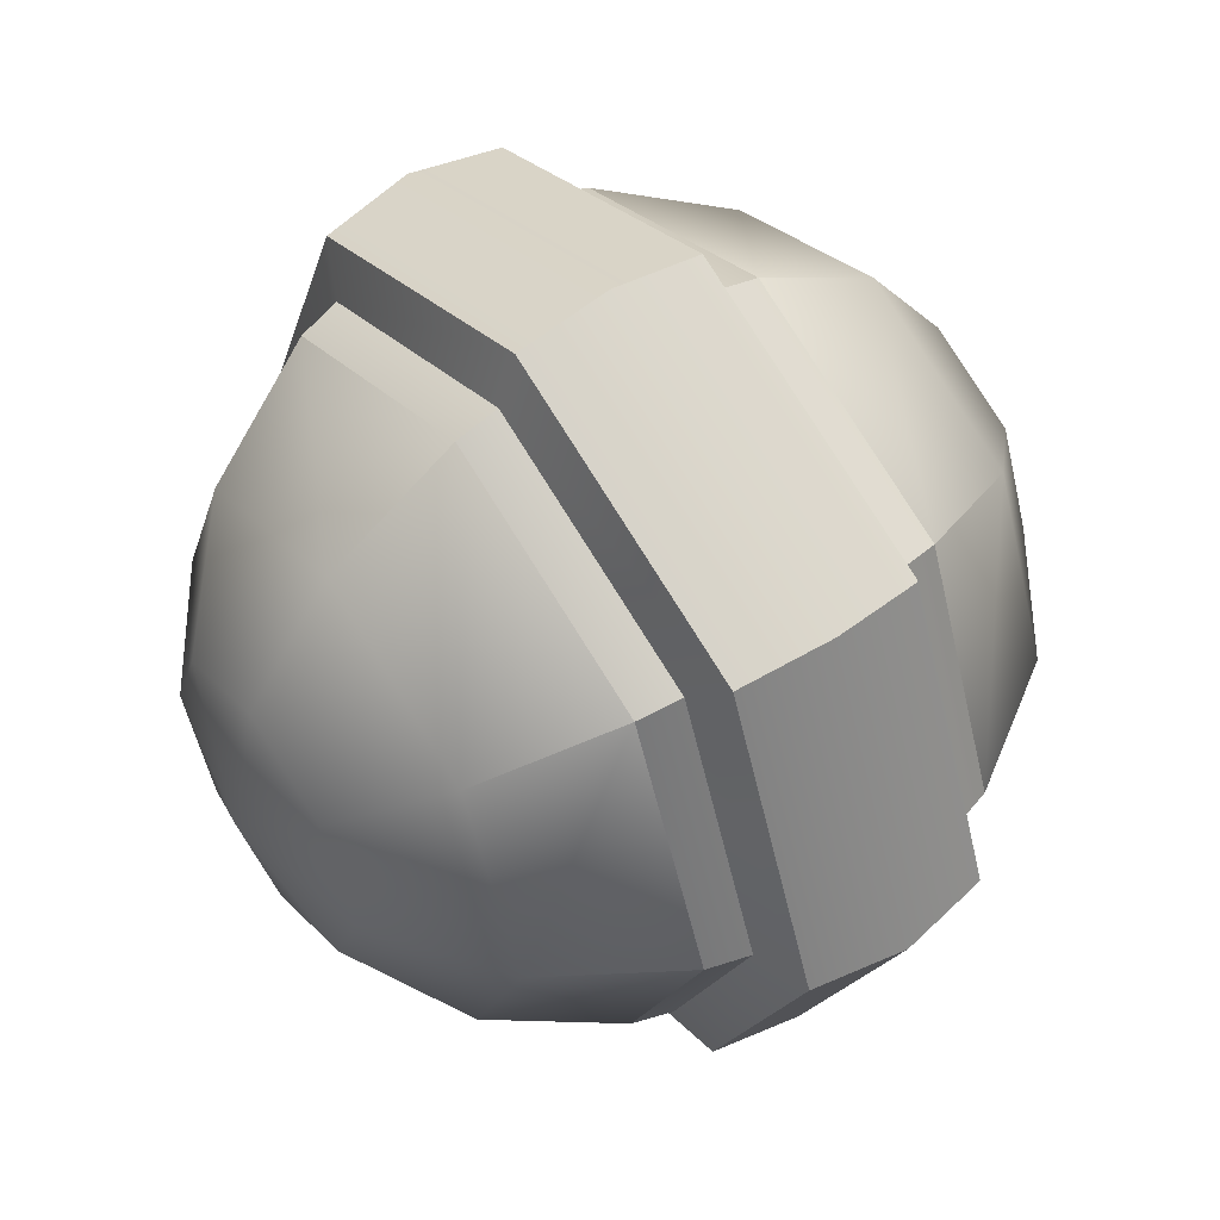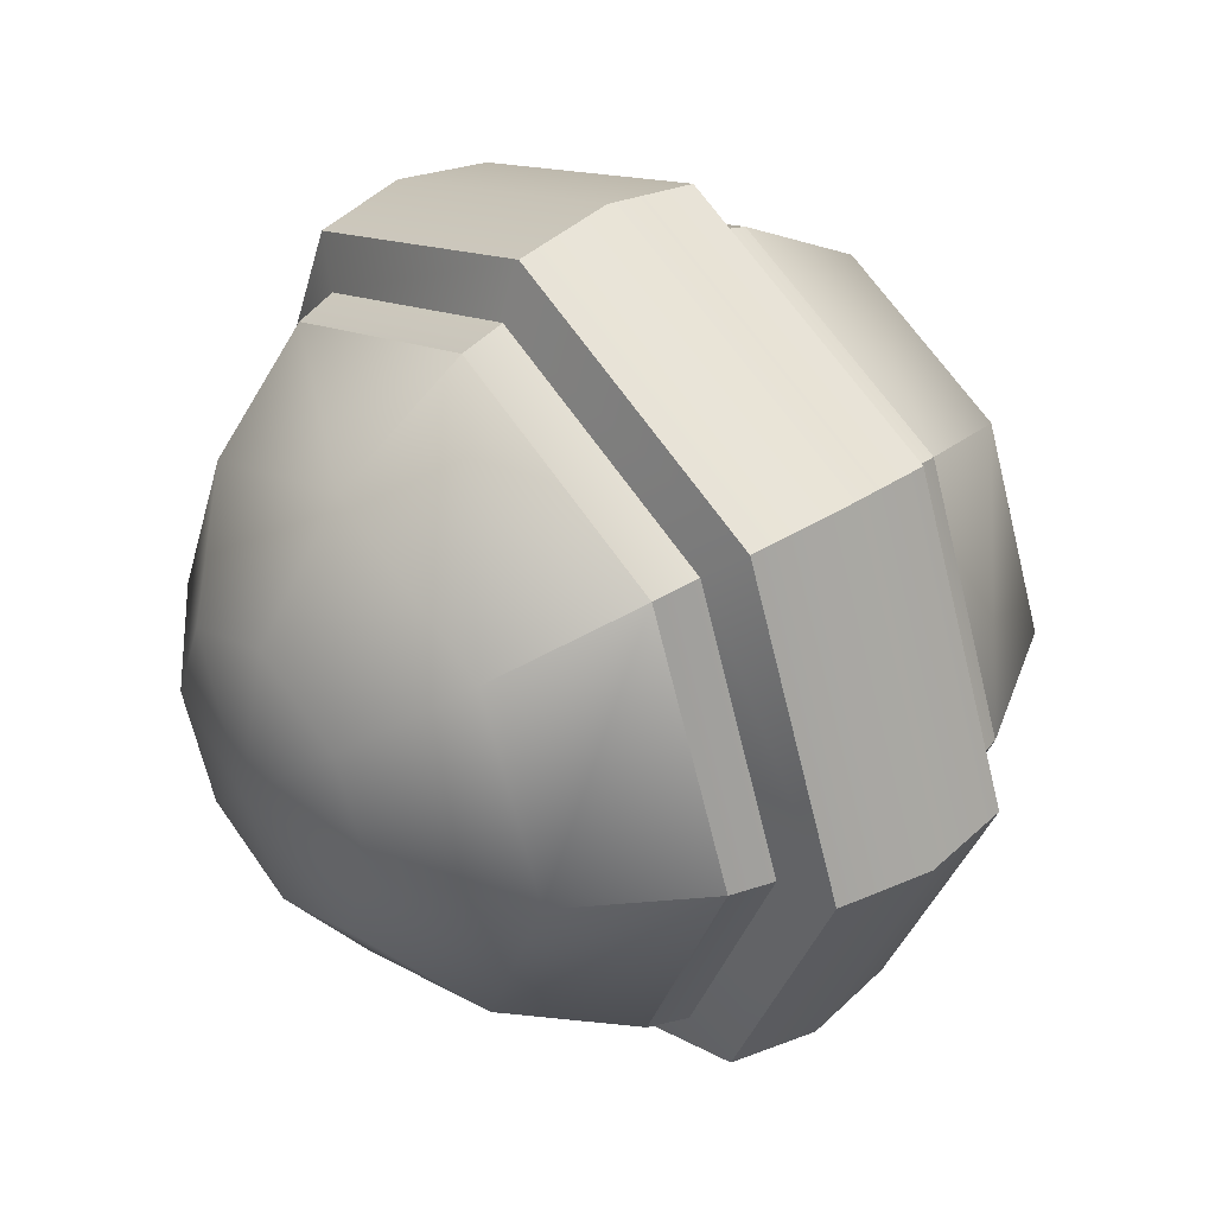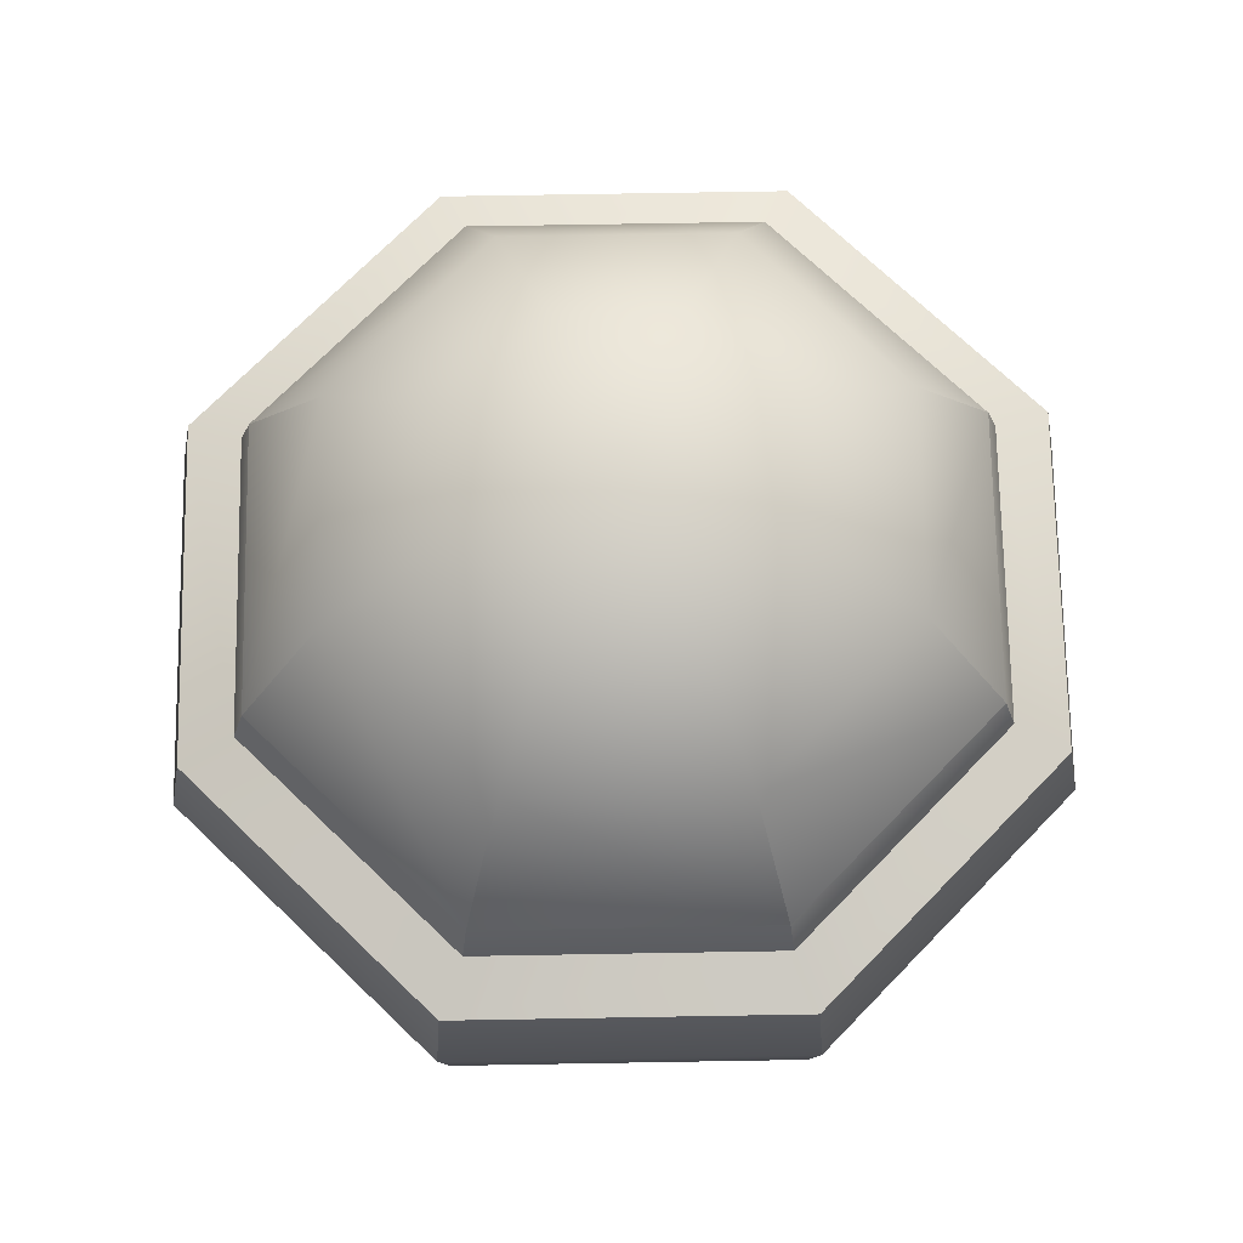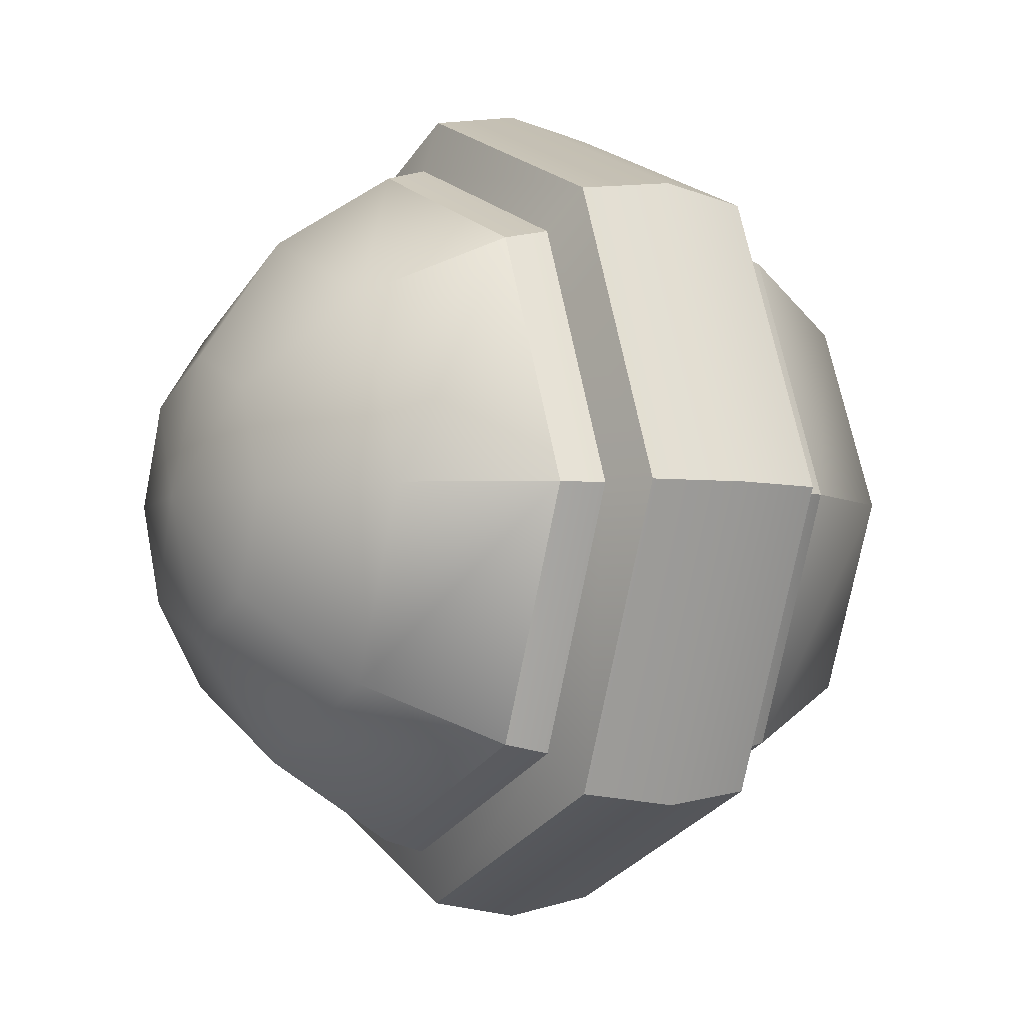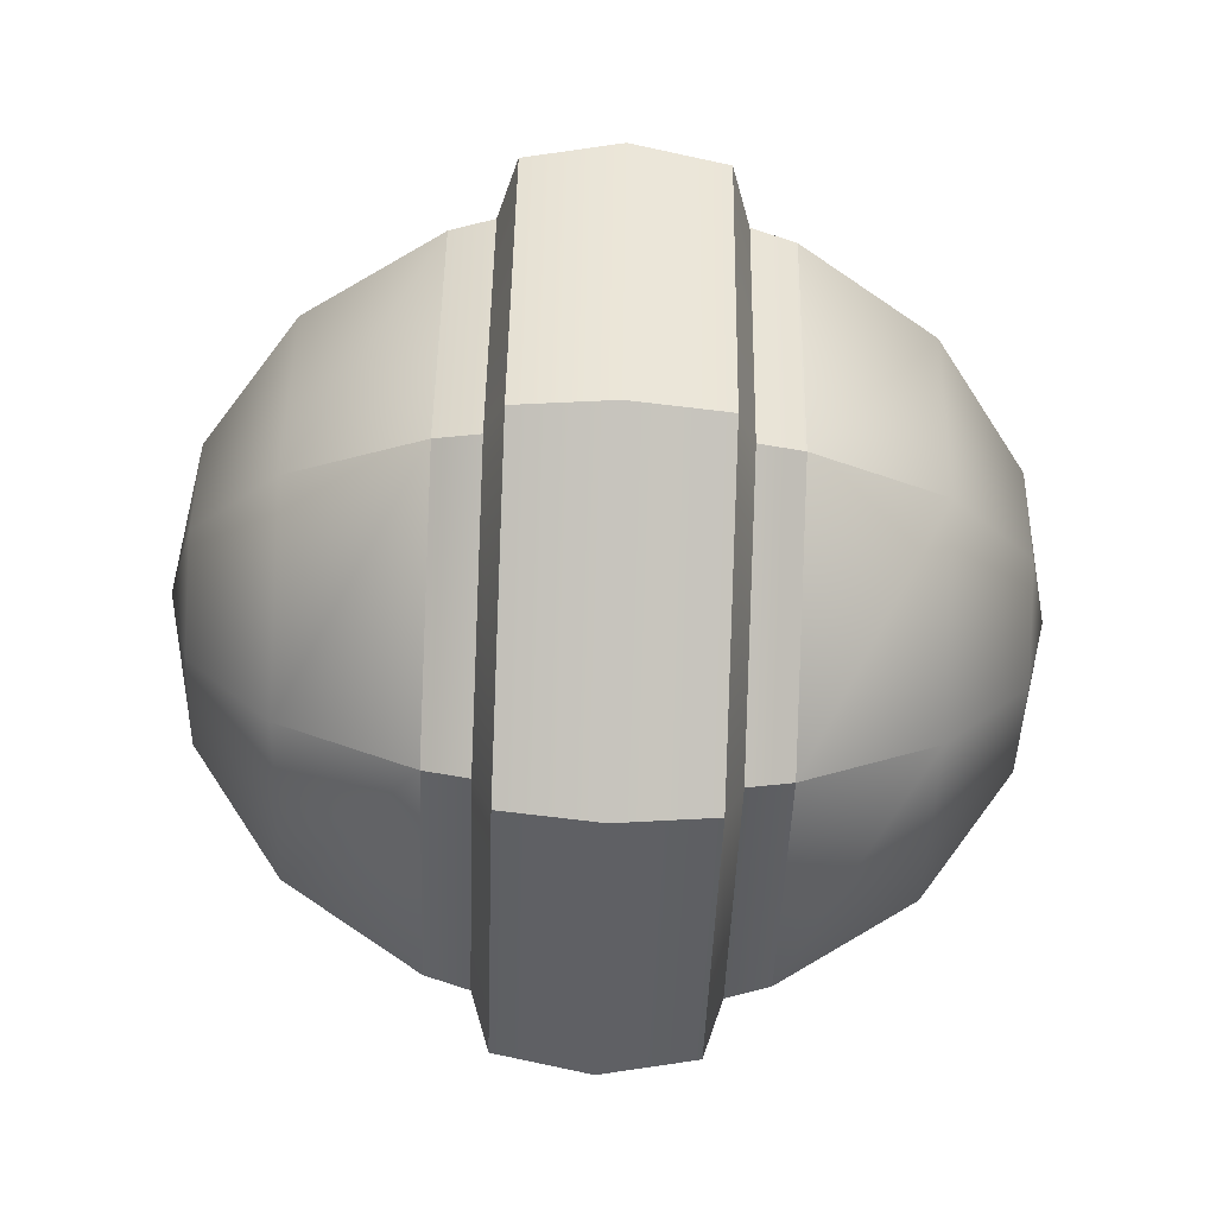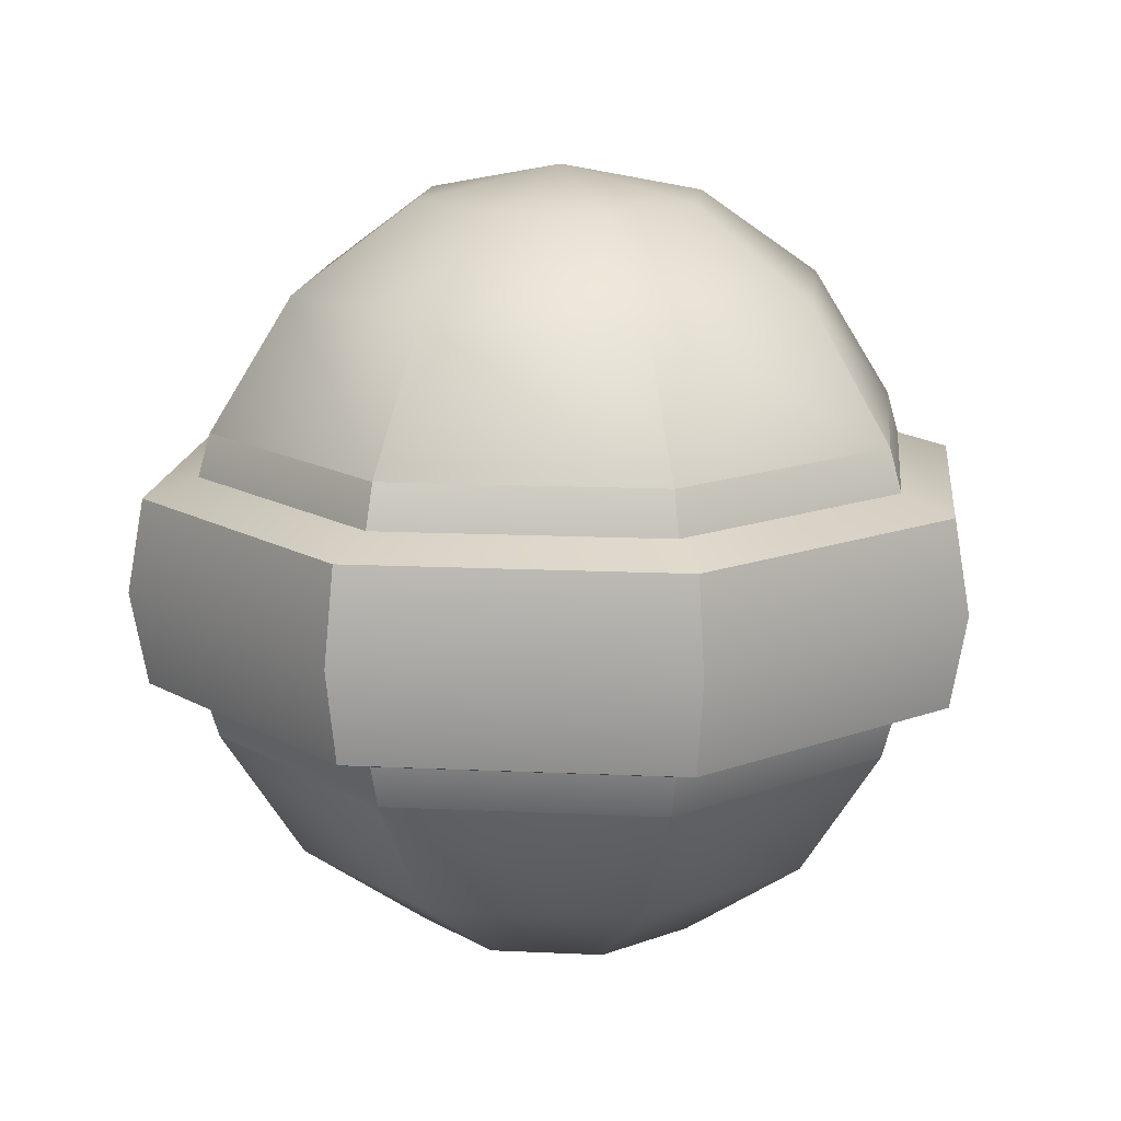
<metadata>
{"format":"obj","ext":"obj","renderer":"f3d","projection":"perspective","resolution":1024,"background":"white","views":[{"elev":53.9,"azim":-125.4,"up":"+Z"},{"elev":40.0,"azim":51.5,"up":"+Z"},{"elev":70.2,"azim":-23.5,"up":"+Y"},{"elev":-4.4,"azim":59.7,"up":"+Z"},{"elev":-67.1,"azim":-92.1,"up":"+Z"},{"elev":14.6,"azim":-16.6,"up":"+Y"}]}
</metadata>
<code>
o Mesh
v 0 0.002499 0
v 0 0.01807 -0.07462
v -0.05277 0.01807 -0.05277
v -0.07462 0.01807 0
v -0.05277 0.01807 0.05277
v 0 0.01807 0.07462
v 0.05277 0.01807 0.05277
v 0.07462 0.01807 0
v 0.05277 0.01807 -0.05277
v 0 0.0624 -0.1379
v -0.0975 0.0624 -0.0975
v -0.1379 0.0624 0
v -0.0975 0.0624 0.0975
v 0 0.0624 0.1379
v 0.0975 0.0624 0.0975
v 0.1379 0.0624 0
v 0.0975 0.0624 -0.0975
v 0 0.1287 -0.1802
v -0.1274 0.1287 -0.1274
v -0.1802 0.1287 0
v -0.1274 0.1287 0.1274
v 0 0.1287 0.1802
v 0.1274 0.1287 0.1274
v 0.1802 0.1287 0
v 0.1274 0.1287 -0.1274
v 0 0.2853 -0.1802
v -0.1274 0.2853 -0.1274
v -0.1802 0.2853 0
v -0.1274 0.2853 0.1274
v 0 0.2853 0.1802
v 0.1274 0.2853 0.1274
v 0.1802 0.2853 0
v 0.1274 0.2853 -0.1274
v 0 0.3516 -0.1379
v -0.0975 0.3516 -0.0975
v -0.1379 0.3516 0
v -0.0975 0.3516 0.0975
v 0 0.3516 0.1379
v 0.0975 0.3516 0.0975
v 0.1379 0.3516 0
v 0.0975 0.3516 -0.0975
v 0 0.3959 -0.07462
v -0.05277 0.3959 -0.05277
v -0.07462 0.3959 0
v -0.05277 0.3959 0.05277
v 0 0.3959 0.07462
v 0.05277 0.3959 0.05277
v 0.07462 0.3959 0
v 0.05277 0.3959 -0.05277
v 0 0.4115 2.388e-17
v 0 0.1505 -0.1865
v -0.1319 0.1505 -0.1319
v -0.1865 0.1505 0
v -0.1319 0.1505 0.1319
v 0 0.1505 0.1865
v 0.1319 0.1505 0.1319
v 0.1865 0.1505 0
v 0.1319 0.1505 -0.1319
v 0 0.2635 -0.1865
v -0.1319 0.2635 -0.1319
v -0.1865 0.2635 0
v -0.1319 0.2635 0.1319
v 0 0.2635 0.1865
v 0.1319 0.2635 0.1319
v 0.1865 0.2635 0
v 0.1319 0.2635 -0.1319
v 0 0.207 -0.2231
v 0 0.1596 -0.2145
v -0.1517 0.1596 -0.1517
v -0.1578 0.207 -0.1578
v -0.2145 0.1596 0
v -0.2231 0.207 0
v -0.1517 0.1596 0.1517
v -0.1578 0.207 0.1578
v 0 0.1596 0.2145
v 0 0.207 0.2231
v 0.1517 0.1596 0.1517
v 0.1578 0.207 0.1578
v 0.2145 0.1596 0
v 0.2231 0.207 0
v 0.1517 0.1596 -0.1517
v 0.1578 0.207 -0.1578
v 0 0.2544 -0.2145
v -0.1517 0.2544 -0.1517
v -0.2145 0.2544 0
v -0.1517 0.2544 0.1517
v 0 0.2544 0.2145
v 0.1517 0.2544 0.1517
v 0.2145 0.2544 0
v 0.1517 0.2544 -0.1517
g Default
f 2 1 3
f 3 1 4
f 4 1 5
f 5 1 6
f 6 1 7
f 7 1 8
f 8 1 9
f 9 1 2
f 10 2 3 11
f 11 3 4 12
f 12 4 5 13
f 13 5 6 14
f 14 6 7 15
f 15 7 8 16
f 16 8 9 17
f 17 9 2 10
f 18 10 11 19
f 19 11 12 20
f 20 12 13 21
f 21 13 14 22
f 22 14 15 23
f 23 15 16 24
f 24 16 17 25
f 25 17 10 18
f 34 26 27 35
f 35 27 28 36
f 36 28 29 37
f 37 29 30 38
f 38 30 31 39
f 39 31 32 40
f 40 32 33 41
f 41 33 26 34
f 42 34 35 43
f 43 35 36 44
f 44 36 37 45
f 45 37 38 46
f 46 38 39 47
f 47 39 40 48
f 48 40 41 49
f 49 41 34 42
f 42 43 50
f 43 44 50
f 44 45 50
f 45 46 50
f 46 47 50
f 47 48 50
f 48 49 50
f 49 42 50
f 27 26 59 60
f 26 33 66 59
f 33 32 65 66
f 32 31 64 65
f 31 30 63 64
f 30 29 62 63
f 29 28 61 62
f 28 27 60 61
f 21 22 55 54
f 22 23 56 55
f 23 24 57 56
f 24 25 58 57
f 25 18 51 58
f 18 19 52 51
f 19 20 53 52
f 20 21 54 53
f 69 68 51 52
f 67 68 69 70
f 71 69 52 53
f 70 69 71 72
f 73 71 53 54
f 72 71 73 74
f 75 73 54 55
f 74 73 75 76
f 77 75 55 56
f 76 75 77 78
f 79 77 56 57
f 78 77 79 80
f 81 79 57 58
f 80 79 81 82
f 68 81 58 51
f 82 81 68 67
f 83 84 60 59
f 83 67 70 84
f 84 85 61 60
f 84 70 72 85
f 85 86 62 61
f 85 72 74 86
f 86 87 63 62
f 86 74 76 87
f 87 88 64 63
f 87 76 78 88
f 88 89 65 64
f 88 78 80 89
f 89 90 66 65
f 89 80 82 90
f 90 83 59 66
f 90 82 67 83

</code>
